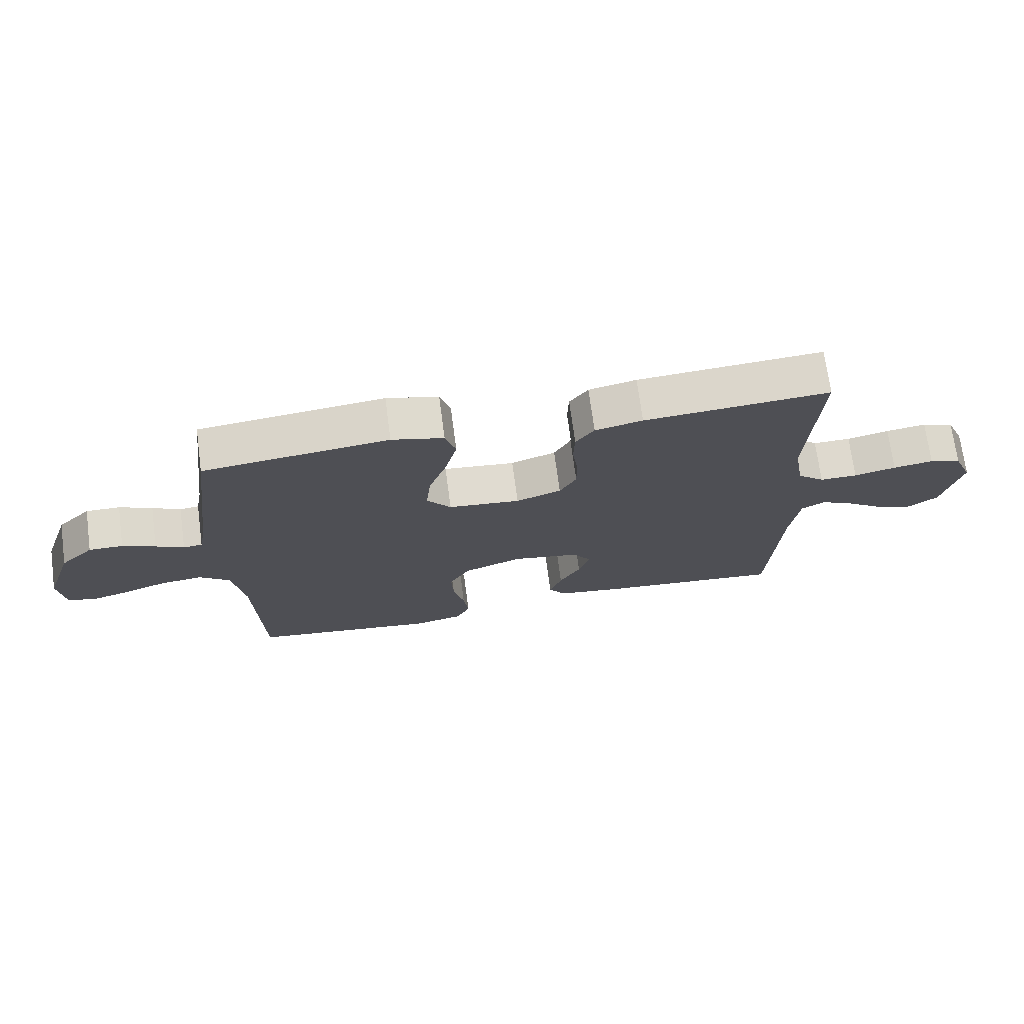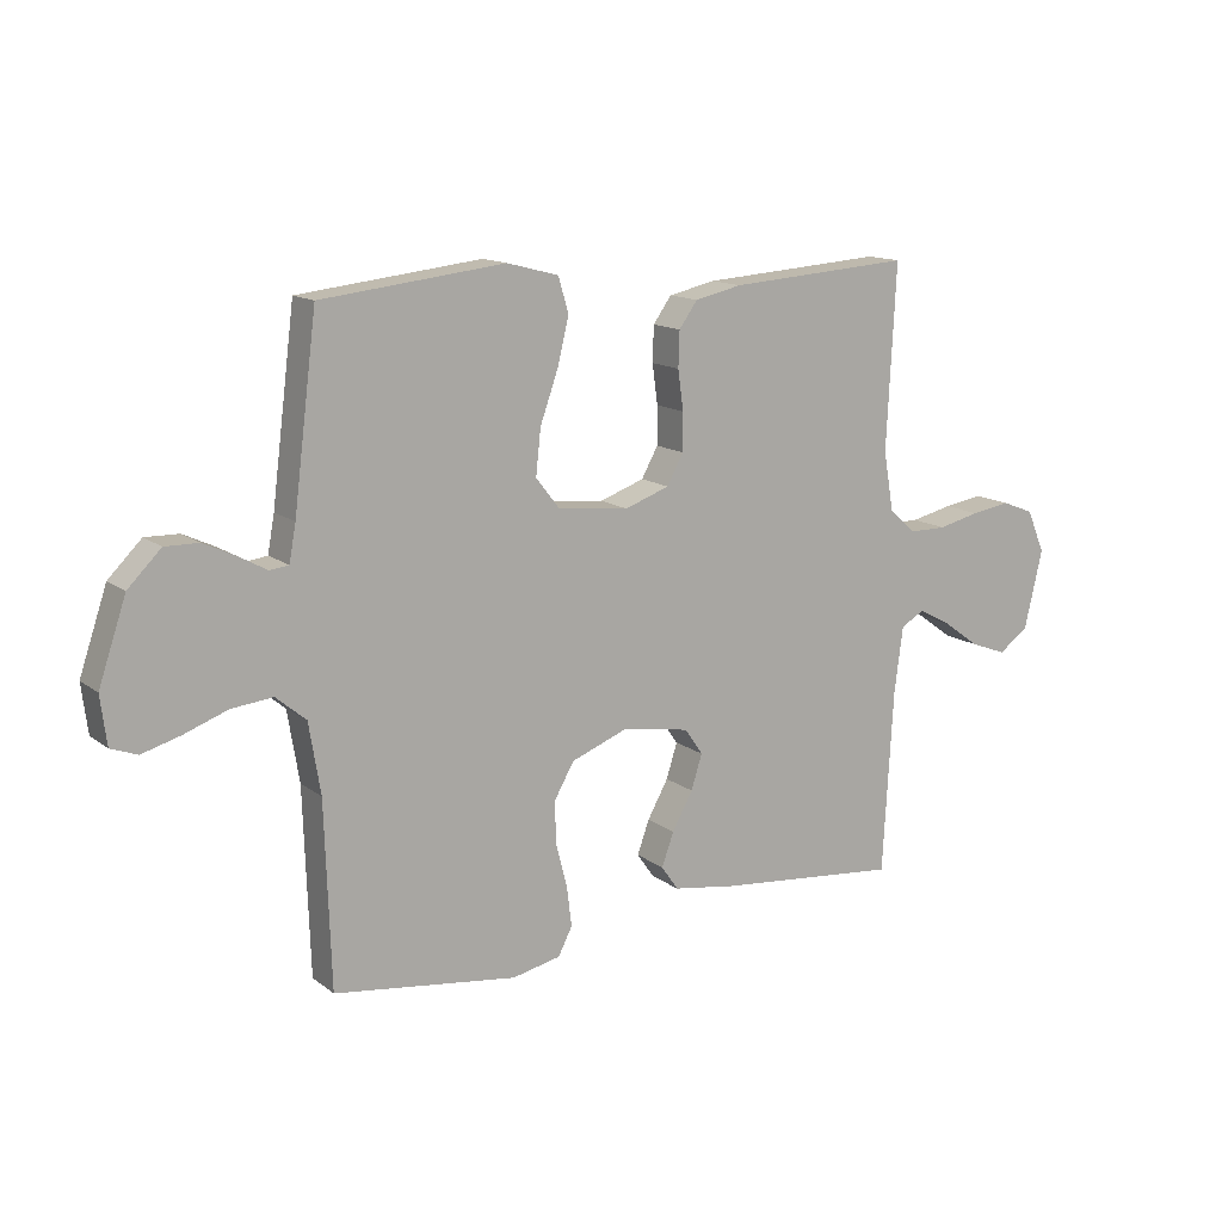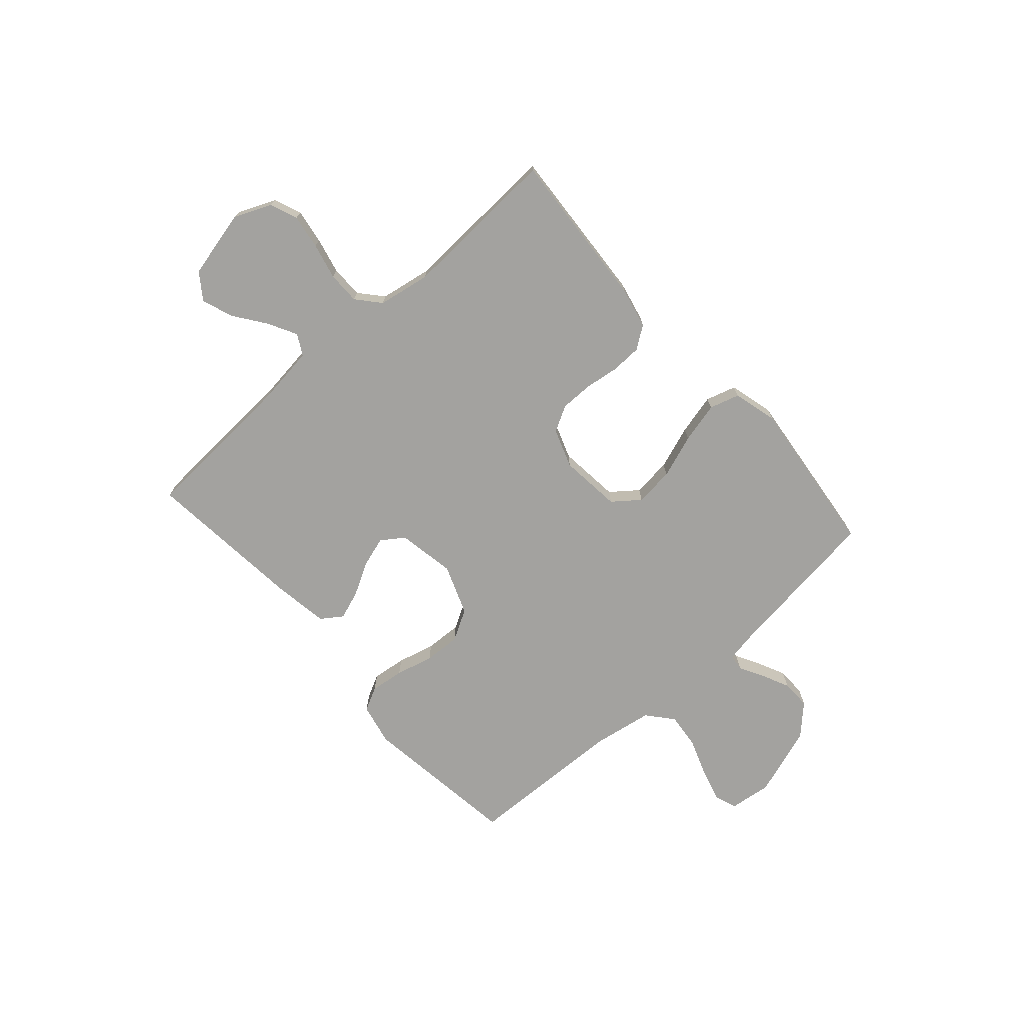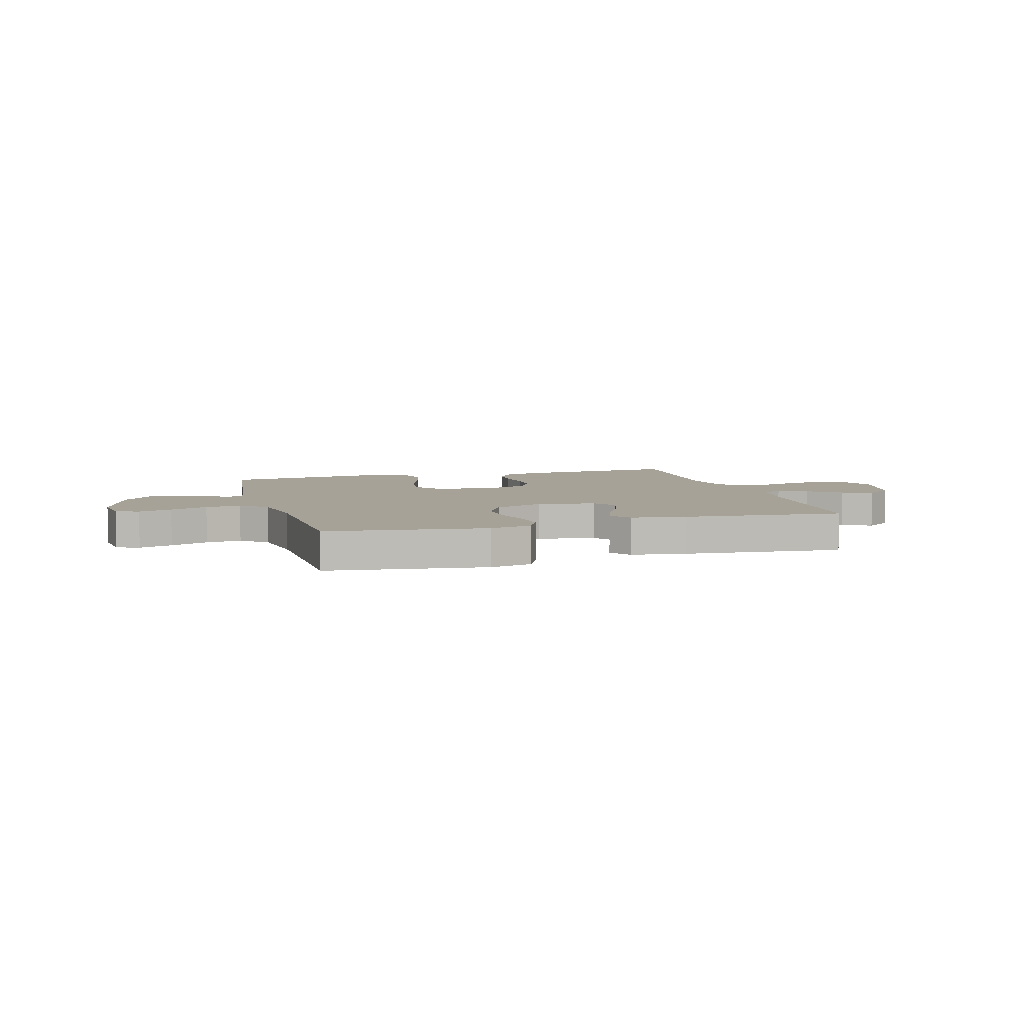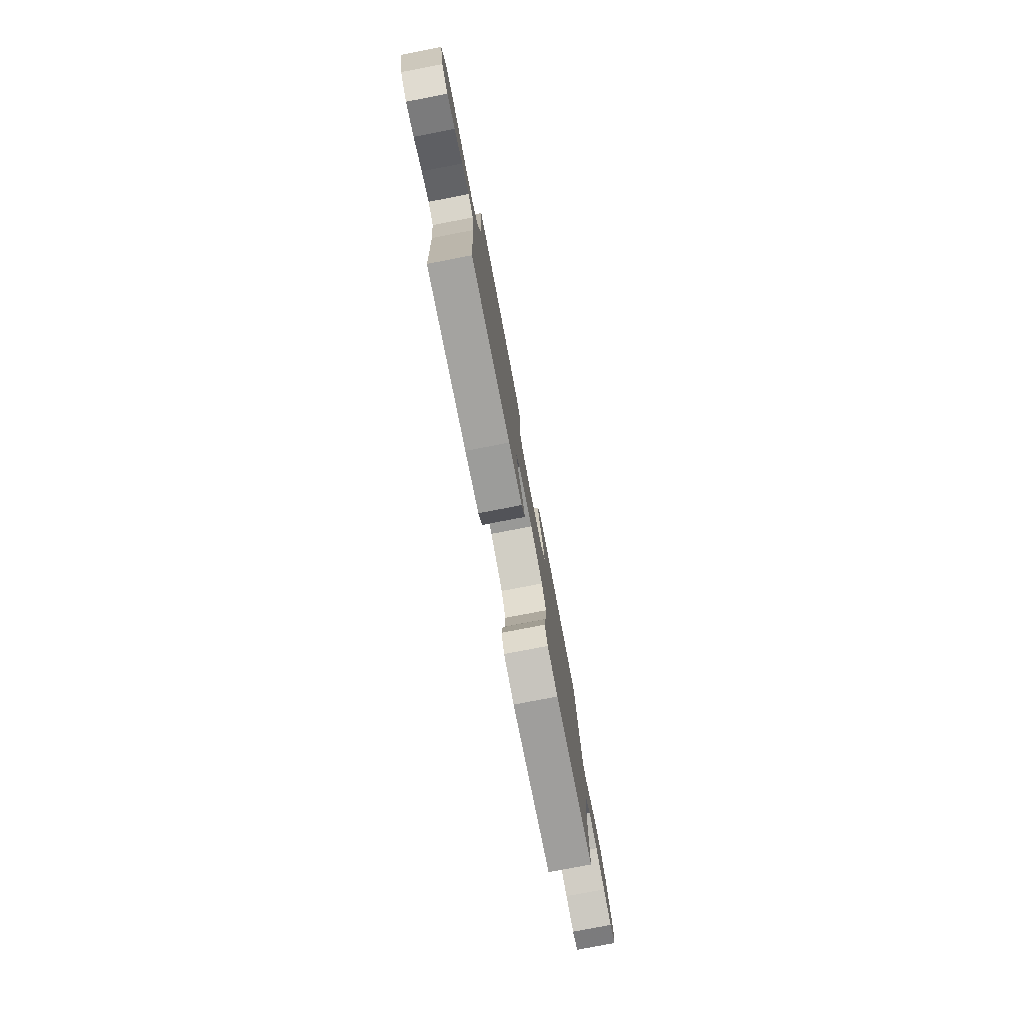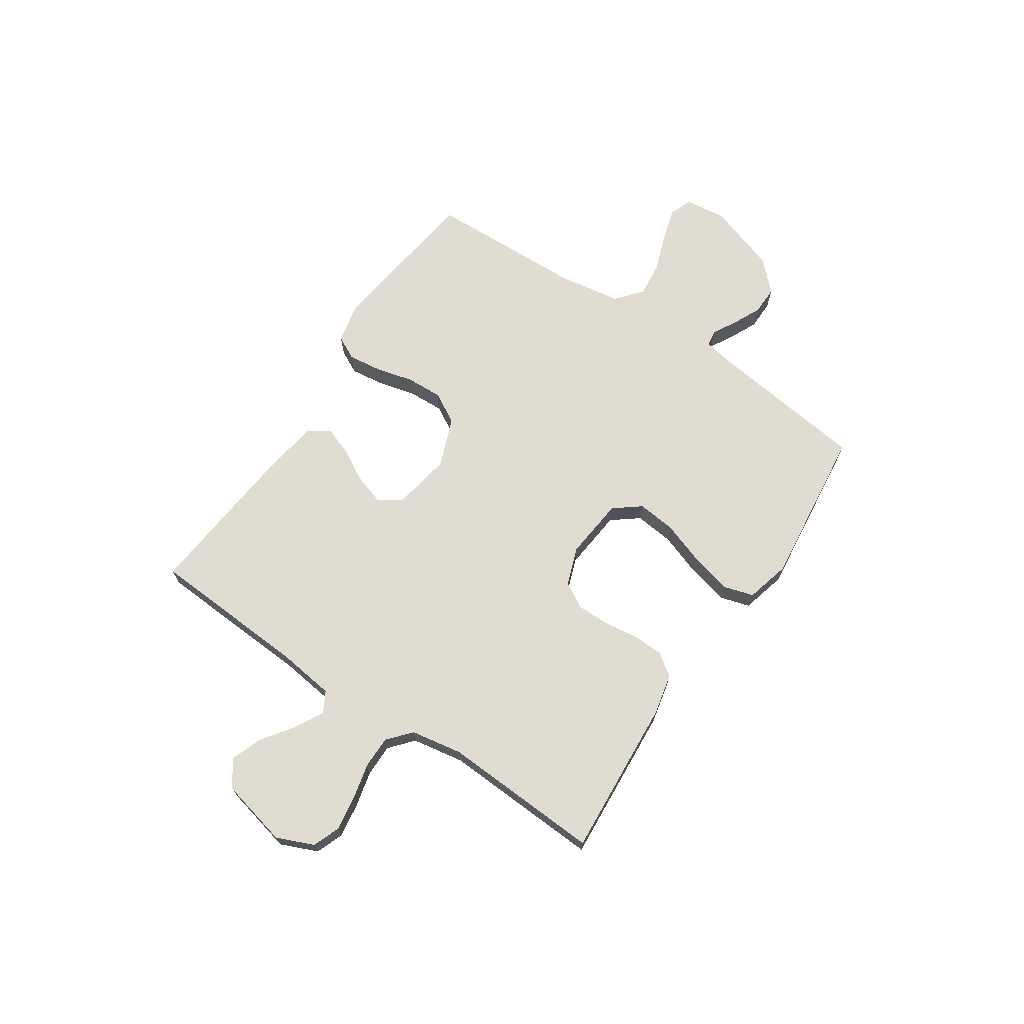
<metadata>
{"format":"obj","ext":"obj","renderer":"f3d","projection":"perspective","resolution":1024,"background":"white","views":[{"elev":71.6,"azim":172.4,"up":"+Z"},{"elev":13.7,"azim":147.8,"up":"+Z"},{"elev":-72.6,"azim":-48.4,"up":"+Y"},{"elev":6.4,"azim":163.8,"up":"+Y"},{"elev":-78.3,"azim":-79.1,"up":"+Z"},{"elev":69.2,"azim":-56.2,"up":"+Y"}]}
</metadata>
<code>
v 0.5 0.07 0.5
v 0.538 0.07 0.2
v 0.549 0.07 0.14
v 0.58 0.07 0.136
v 0.625 0.07 0.161
v 0.678 0.07 0.186
v 0.733 0.07 0.187
v 0.787 0.07 0.133
v 0.832 0.07 0
v 0.822 0.07 -0.079
v 0.779 0.07 -0.095
v 0.716 0.07 -0.077
v 0.645 0.07 -0.051
v 0.578 0.07 -0.044
v 0.529 0.07 -0.085
v 0.51 0.07 -0.2
v 0.5 0.07 -0.5
v 0.2 0.07 -0.54
v 0.121 0.07 -0.523
v 0.098 0.07 -0.478
v 0.106 0.07 -0.414
v 0.124 0.07 -0.343
v 0.127 0.07 -0.274
v 0.094 0.07 -0.216
v 0 0.07 -0.18
v -0.109 0.07 -0.199
v -0.139 0.07 -0.242
v -0.121 0.07 -0.299
v -0.087 0.07 -0.36
v -0.067 0.07 -0.415
v -0.095 0.07 -0.455
v -0.2 0.07 -0.471
v -0.5 0.07 -0.5
v -0.517 0.07 -0.2
v -0.531 0.07 -0.092
v -0.57 0.07 -0.07
v -0.624 0.07 -0.099
v -0.684 0.07 -0.142
v -0.743 0.07 -0.164
v -0.792 0.07 -0.129
v -0.822 0.07 0
v -0.792 0.07 0.07
v -0.74 0.07 0.09
v -0.675 0.07 0.08
v -0.607 0.07 0.064
v -0.546 0.07 0.064
v -0.502 0.07 0.102
v -0.485 0.07 0.2
v -0.5 0.07 0.5
v -0.2 0.07 0.479
v -0.123 0.07 0.462
v -0.093 0.07 0.42
v -0.091 0.07 0.362
v -0.1 0.07 0.297
v -0.1 0.07 0.235
v -0.073 0.07 0.186
v 0 0.07 0.16
v 0.116 0.07 0.172
v 0.155 0.07 0.222
v 0.147 0.07 0.296
v 0.118 0.07 0.378
v 0.099 0.07 0.455
v 0.116 0.07 0.512
v 0.2 0.07 0.534
v 0.5 0 0.5
v 0.538 0 0.2
v 0.549 0 0.14
v 0.58 0 0.136
v 0.625 0 0.161
v 0.678 0 0.186
v 0.733 0 0.187
v 0.787 0 0.133
v 0.832 0 0
v 0.822 0 -0.079
v 0.779 0 -0.095
v 0.716 0 -0.077
v 0.645 0 -0.051
v 0.578 0 -0.044
v 0.529 0 -0.085
v 0.51 0 -0.2
v 0.5 0 -0.5
v 0.2 0 -0.54
v 0.121 0 -0.523
v 0.098 0 -0.478
v 0.106 0 -0.414
v 0.124 0 -0.343
v 0.127 0 -0.274
v 0.094 0 -0.216
v 0 0 -0.18
v -0.109 0 -0.199
v -0.139 0 -0.242
v -0.121 0 -0.299
v -0.087 0 -0.36
v -0.067 0 -0.415
v -0.095 0 -0.455
v -0.2 0 -0.471
v -0.5 0 -0.5
v -0.517 0 -0.2
v -0.531 0 -0.092
v -0.57 0 -0.07
v -0.624 0 -0.099
v -0.684 0 -0.142
v -0.743 0 -0.164
v -0.792 0 -0.129
v -0.822 0 0
v -0.792 0 0.07
v -0.74 0 0.09
v -0.675 0 0.08
v -0.607 0 0.064
v -0.546 0 0.064
v -0.502 0 0.102
v -0.485 0 0.2
v -0.5 0 0.5
v -0.2 0 0.479
v -0.123 0 0.462
v -0.093 0 0.42
v -0.091 0 0.362
v -0.1 0 0.297
v -0.1 0 0.235
v -0.073 0 0.186
v 0 0 0.16
v 0.116 0 0.172
v 0.155 0 0.222
v 0.147 0 0.296
v 0.118 0 0.378
v 0.099 0 0.455
v 0.116 0 0.512
v 0.2 0 0.534
f 63 64 1 2
f 60 61 62 63
f 60 63 2 3
f 59 60 3
f 58 59 3
f 57 58 3 4
f 51 52 53 54
f 51 54 55
f 48 49 50 51
f 47 48 51 55
f 46 47 55 56
f 42 43 44 45
f 40 41 42 45
f 40 45 46
f 37 38 39 40
f 36 37 40 46
f 35 36 46 56
f 31 32 33 34
f 28 29 30 31
f 27 28 31 34
f 26 27 34 35
f 19 20 21 22
f 19 22 23
f 16 17 18 19
f 15 16 19 23
f 14 15 23 24
f 10 11 12 13
f 8 9 10 13
f 8 13 14
f 4 5 6 7
f 4 7 8 14
f 26 35 56 57
f 25 26 57 4
f 4 14 24 25
f 66 65 128 127
f 127 126 125 124
f 67 66 127 124
f 67 124 123
f 67 123 122
f 68 67 122 121
f 118 117 116 115
f 119 118 115
f 115 114 113 112
f 119 115 112 111
f 120 119 111 110
f 109 108 107 106
f 109 106 105 104
f 110 109 104
f 104 103 102 101
f 110 104 101 100
f 120 110 100 99
f 98 97 96 95
f 95 94 93 92
f 98 95 92 91
f 99 98 91 90
f 86 85 84 83
f 87 86 83
f 83 82 81 80
f 87 83 80 79
f 88 87 79 78
f 77 76 75 74
f 77 74 73 72
f 78 77 72
f 71 70 69 68
f 78 72 71 68
f 121 120 99 90
f 68 121 90 89
f 89 88 78 68
f 1 65 66 2
f 2 66 67 3
f 3 67 68 4
f 4 68 69 5
f 5 69 70 6
f 6 70 71 7
f 7 71 72 8
f 8 72 73 9
f 9 73 74 10
f 10 74 75 11
f 11 75 76 12
f 12 76 77 13
f 13 77 78 14
f 14 78 79 15
f 15 79 80 16
f 16 80 81 17
f 17 81 82 18
f 18 82 83 19
f 19 83 84 20
f 20 84 85 21
f 21 85 86 22
f 22 86 87 23
f 23 87 88 24
f 24 88 89 25
f 25 89 90 26
f 26 90 91 27
f 27 91 92 28
f 28 92 93 29
f 29 93 94 30
f 30 94 95 31
f 31 95 96 32
f 32 96 97 33
f 33 97 98 34
f 34 98 99 35
f 35 99 100 36
f 36 100 101 37
f 37 101 102 38
f 38 102 103 39
f 39 103 104 40
f 40 104 105 41
f 41 105 106 42
f 42 106 107 43
f 43 107 108 44
f 44 108 109 45
f 45 109 110 46
f 46 110 111 47
f 47 111 112 48
f 48 112 113 49
f 49 113 114 50
f 50 114 115 51
f 51 115 116 52
f 52 116 117 53
f 53 117 118 54
f 54 118 119 55
f 55 119 120 56
f 56 120 121 57
f 57 121 122 58
f 58 122 123 59
f 59 123 124 60
f 60 124 125 61
f 61 125 126 62
f 62 126 127 63
f 63 127 128 64
f 64 128 65 1

</code>
